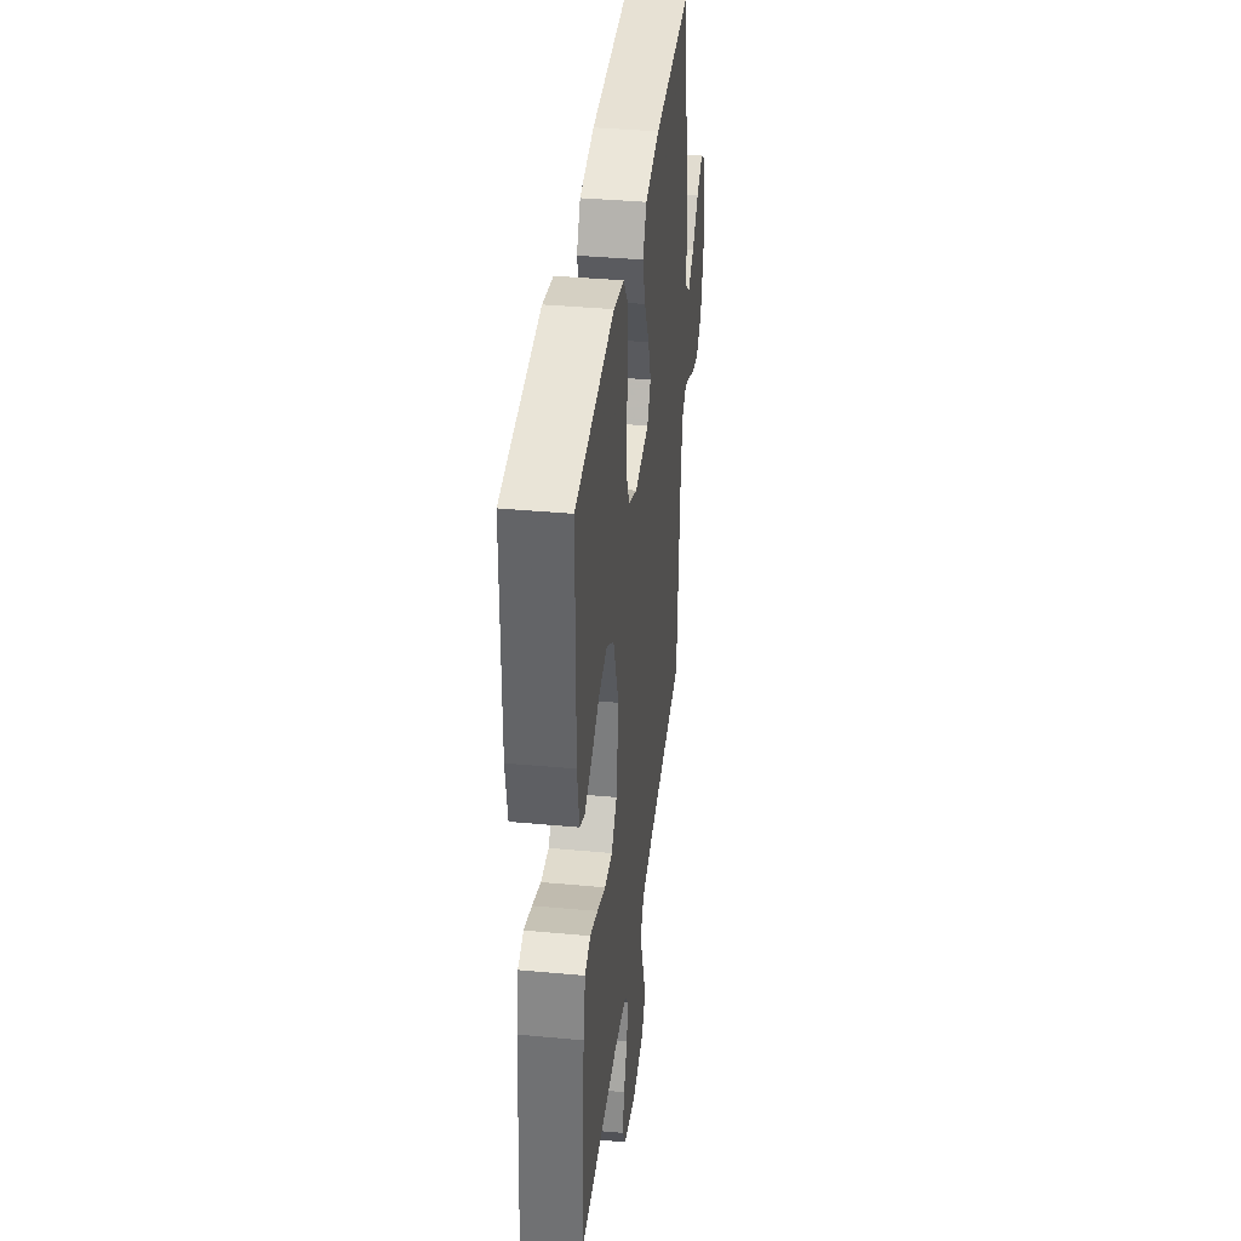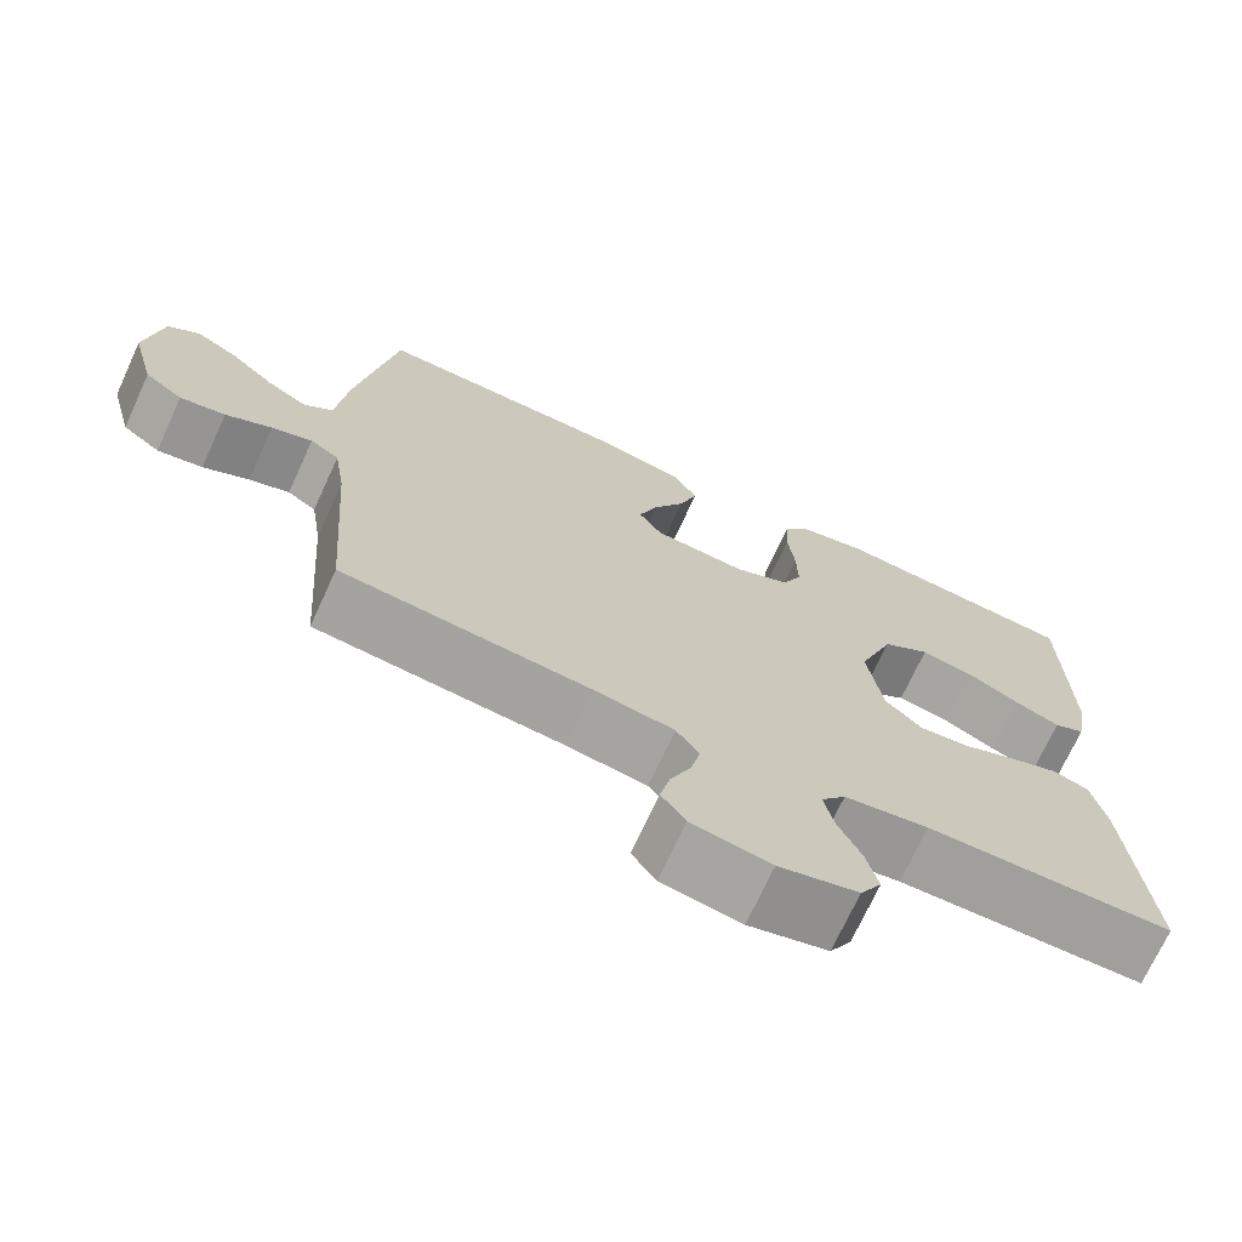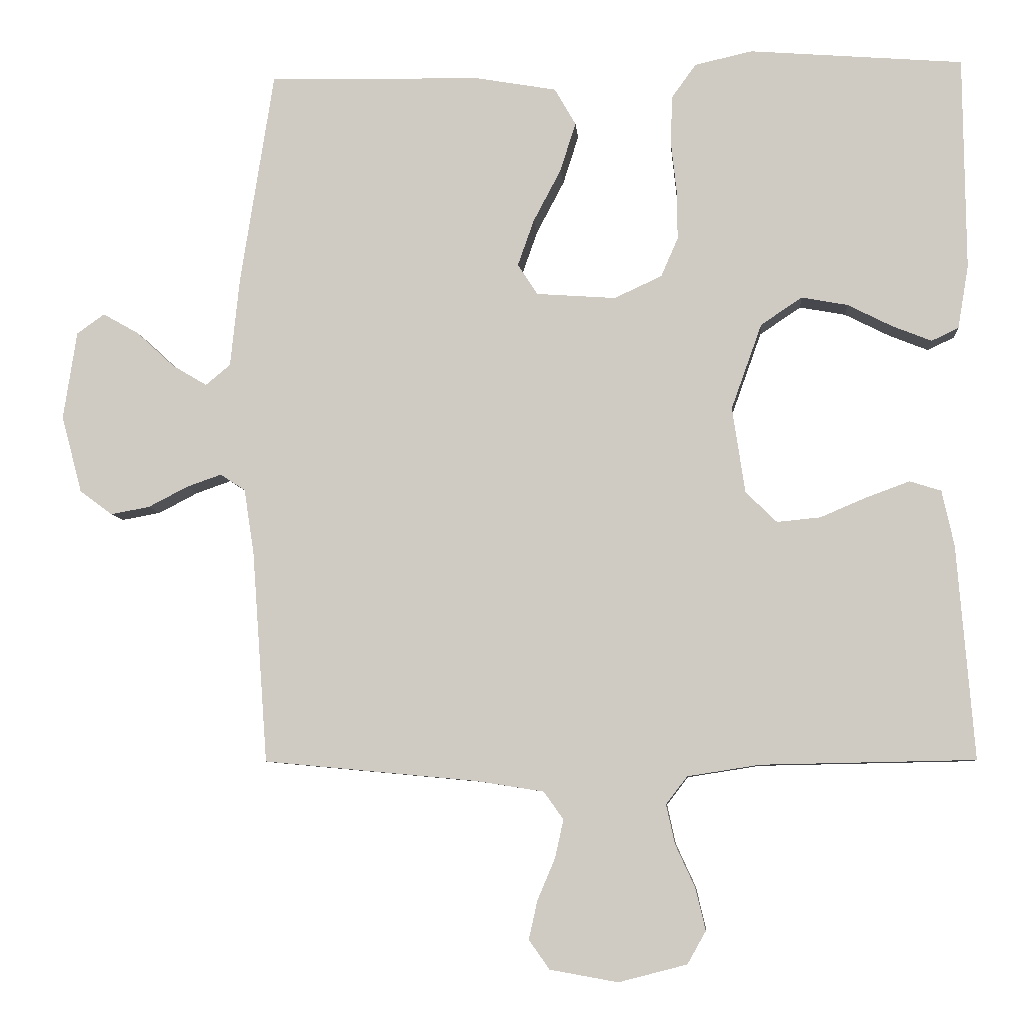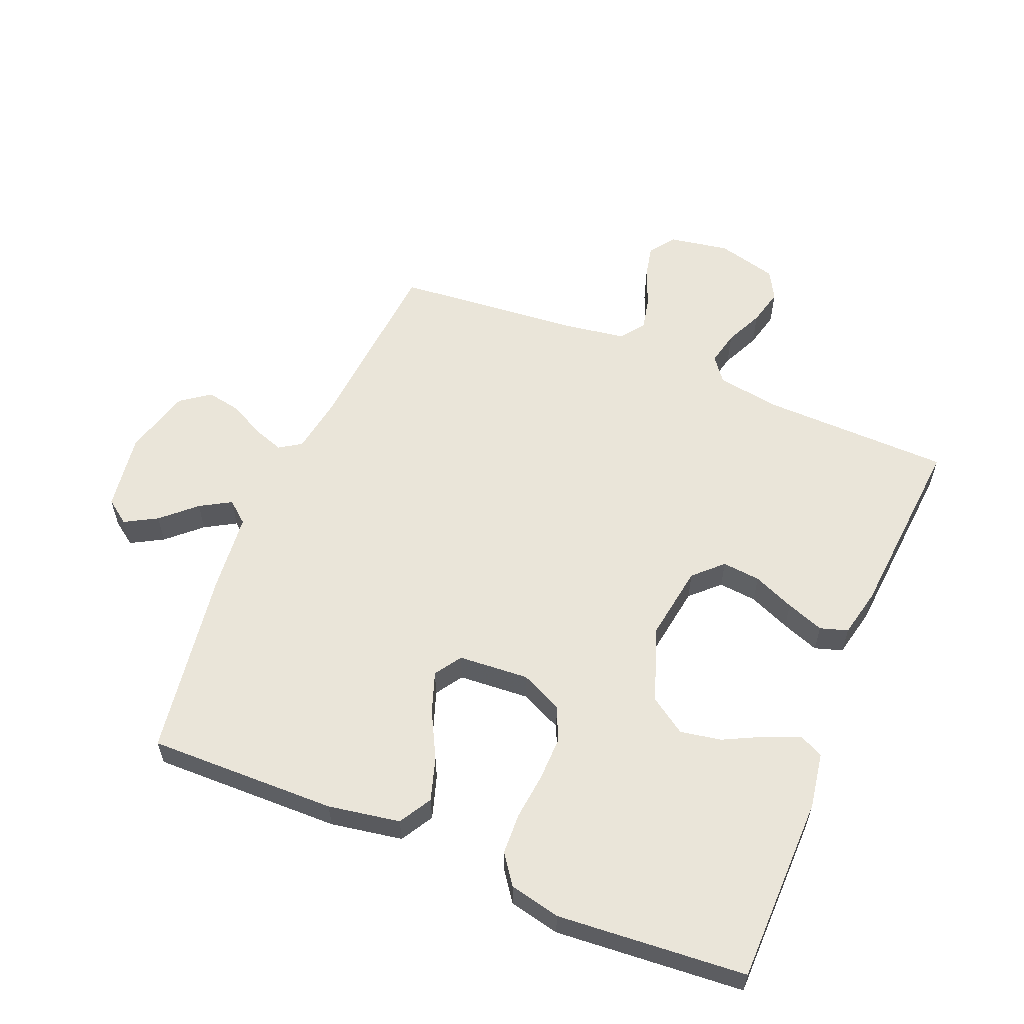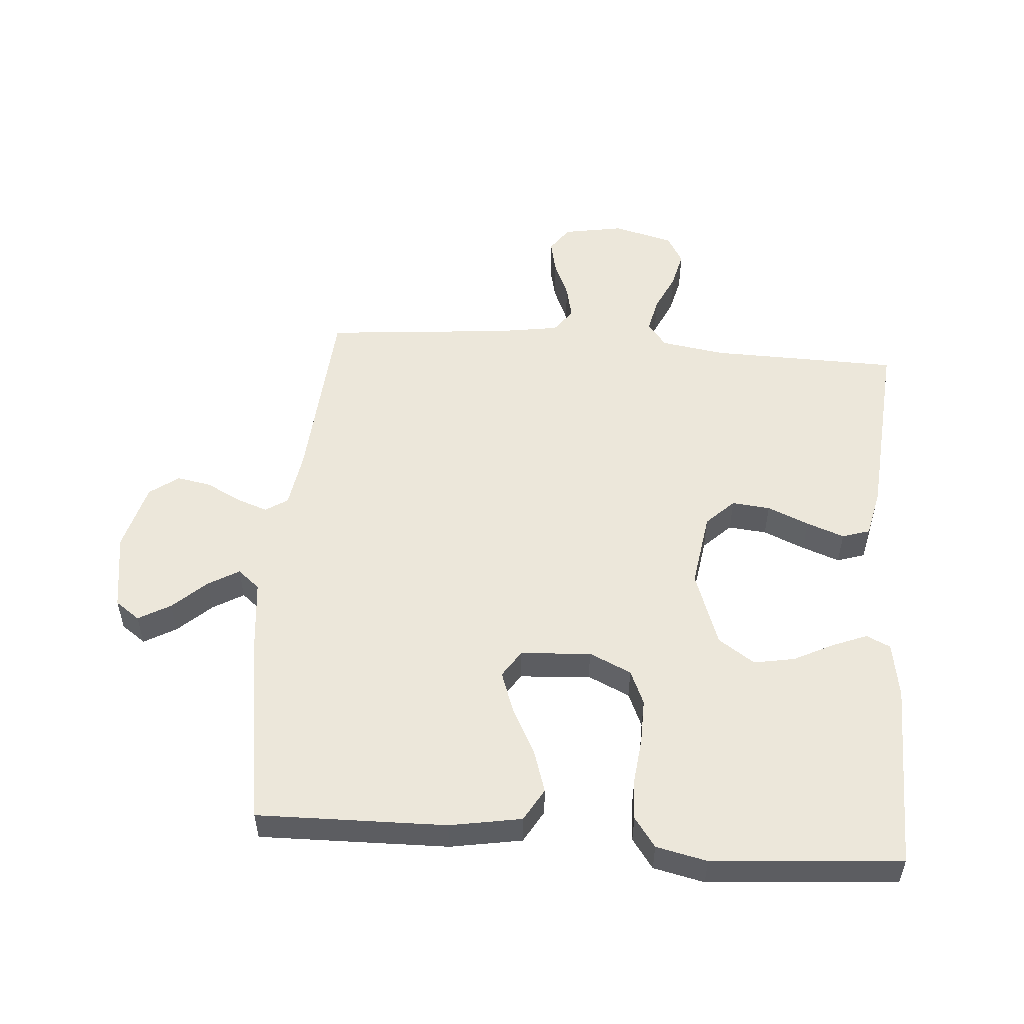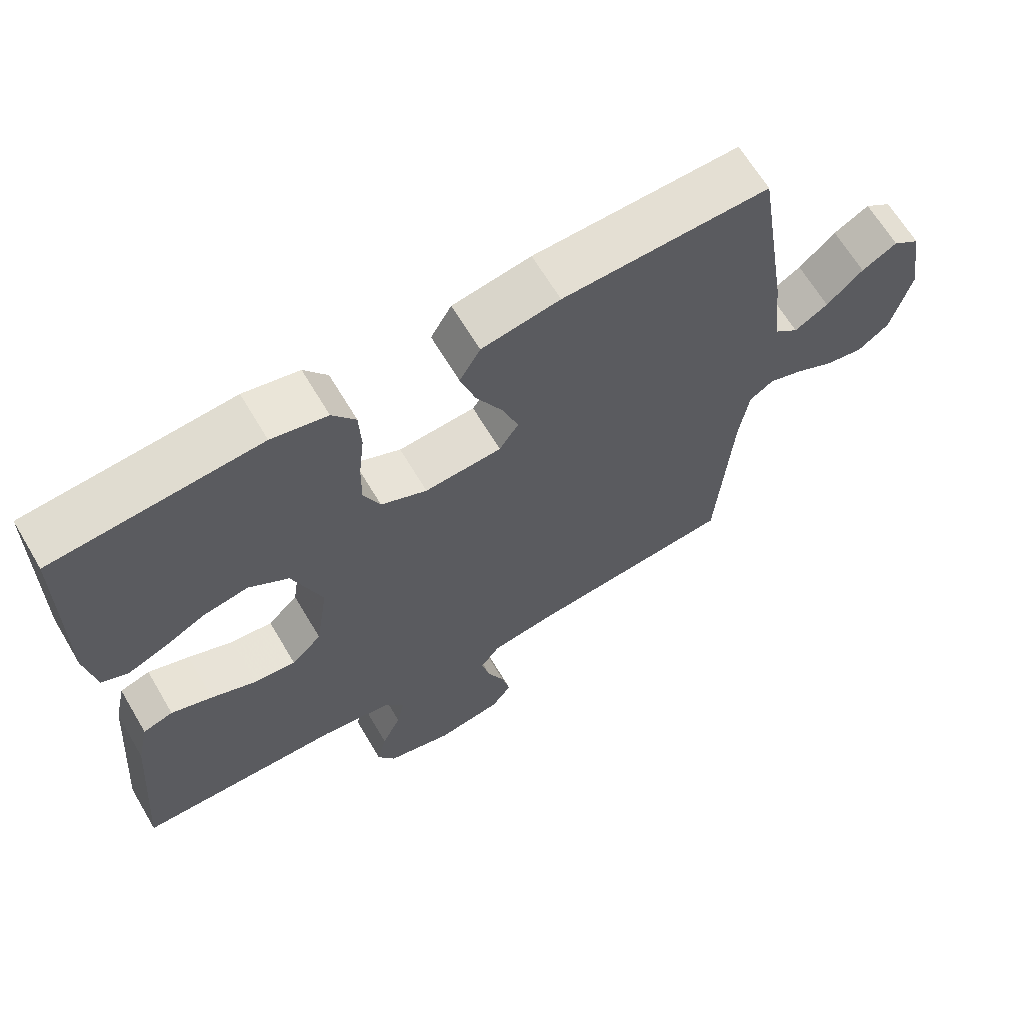
<metadata>
{"format":"obj","ext":"obj","renderer":"f3d","projection":"perspective","resolution":1024,"background":"white","views":[{"elev":38.6,"azim":96.7,"up":"+Z"},{"elev":-71.5,"azim":-24.7,"up":"+Z"},{"elev":-7.1,"azim":4.8,"up":"+Z"},{"elev":58.1,"azim":22.6,"up":"+Y"},{"elev":53.0,"azim":4.5,"up":"+Y"},{"elev":65.6,"azim":149.3,"up":"+Z"}]}
</metadata>
<code>
v 0.5 0.07 -0.5
v 0.2 0.07 -0.506
v 0.098 0.07 -0.522
v 0.068 0.07 -0.561
v 0.08 0.07 -0.616
v 0.108 0.07 -0.677
v 0.122 0.07 -0.736
v 0.096 0.07 -0.782
v 0 0.07 -0.807
v -0.096 0.07 -0.79
v -0.125 0.07 -0.749
v -0.113 0.07 -0.695
v -0.088 0.07 -0.636
v -0.076 0.07 -0.582
v -0.104 0.07 -0.543
v -0.2 0.07 -0.528
v -0.5 0.07 -0.5
v -0.522 0.07 -0.2
v -0.536 0.07 -0.11
v -0.571 0.07 -0.087
v -0.62 0.07 -0.104
v -0.676 0.07 -0.133
v -0.731 0.07 -0.143
v -0.777 0.07 -0.109
v -0.806 0.07 0
v -0.787 0.07 0.124
v -0.748 0.07 0.152
v -0.697 0.07 0.123
v -0.644 0.07 0.074
v -0.595 0.07 0.045
v -0.56 0.07 0.074
v -0.547 0.07 0.2
v -0.5 0.07 0.5
v -0.2 0.07 0.494
v -0.086 0.07 0.474
v -0.056 0.07 0.422
v -0.078 0.07 0.353
v -0.117 0.07 0.279
v -0.14 0.07 0.214
v -0.112 0.07 0.171
v 0 0.07 0.163
v 0.067 0.07 0.194
v 0.091 0.07 0.249
v 0.09 0.07 0.319
v 0.082 0.07 0.393
v 0.085 0.07 0.459
v 0.119 0.07 0.506
v 0.2 0.07 0.524
v 0.5 0.07 0.5
v 0.503 0.07 0.2
v 0.488 0.07 0.111
v 0.45 0.07 0.093
v 0.395 0.07 0.115
v 0.332 0.07 0.147
v 0.267 0.07 0.159
v 0.209 0.07 0.12
v 0.166 0.07 0
v 0.184 0.07 -0.121
v 0.228 0.07 -0.164
v 0.289 0.07 -0.158
v 0.355 0.07 -0.13
v 0.415 0.07 -0.108
v 0.459 0.07 -0.122
v 0.476 0.07 -0.2
v 0.5 0 -0.5
v 0.2 0 -0.506
v 0.098 0 -0.522
v 0.068 0 -0.561
v 0.08 0 -0.616
v 0.108 0 -0.677
v 0.122 0 -0.736
v 0.096 0 -0.782
v 0 0 -0.807
v -0.096 0 -0.79
v -0.125 0 -0.749
v -0.113 0 -0.695
v -0.088 0 -0.636
v -0.076 0 -0.582
v -0.104 0 -0.543
v -0.2 0 -0.528
v -0.5 0 -0.5
v -0.522 0 -0.2
v -0.536 0 -0.11
v -0.571 0 -0.087
v -0.62 0 -0.104
v -0.676 0 -0.133
v -0.731 0 -0.143
v -0.777 0 -0.109
v -0.806 0 0
v -0.787 0 0.124
v -0.748 0 0.152
v -0.697 0 0.123
v -0.644 0 0.074
v -0.595 0 0.045
v -0.56 0 0.074
v -0.547 0 0.2
v -0.5 0 0.5
v -0.2 0 0.494
v -0.086 0 0.474
v -0.056 0 0.422
v -0.078 0 0.353
v -0.117 0 0.279
v -0.14 0 0.214
v -0.112 0 0.171
v 0 0 0.163
v 0.067 0 0.194
v 0.091 0 0.249
v 0.09 0 0.319
v 0.082 0 0.393
v 0.085 0 0.459
v 0.119 0 0.506
v 0.2 0 0.524
v 0.5 0 0.5
v 0.503 0 0.2
v 0.488 0 0.111
v 0.45 0 0.093
v 0.395 0 0.115
v 0.332 0 0.147
v 0.267 0 0.159
v 0.209 0 0.12
v 0.166 0 0
v 0.184 0 -0.121
v 0.228 0 -0.164
v 0.289 0 -0.158
v 0.355 0 -0.13
v 0.415 0 -0.108
v 0.459 0 -0.122
v 0.476 0 -0.2
f 64 1 2
f 63 64 2
f 62 63 2
f 61 62 2
f 60 61 2
f 59 60 2 3
f 58 59 3 4
f 57 58 4
f 52 53 54
f 51 52 54
f 50 51 54
f 49 50 54
f 48 49 54
f 47 48 54
f 46 47 54
f 45 46 54
f 44 45 54
f 43 44 54 55
f 42 43 55 56
f 36 37 38
f 35 36 38
f 34 35 38
f 33 34 38
f 32 33 38
f 31 32 38
f 30 31 38 39
f 27 28 29
f 26 27 29
f 25 26 29
f 24 25 29
f 23 24 29
f 22 23 29
f 21 22 29
f 20 21 29 30
f 30 39 40
f 20 30 40
f 19 20 40
f 16 17 18
f 19 40 41
f 18 19 41
f 16 18 41
f 15 16 41
f 11 12 13
f 10 11 13
f 9 10 13
f 8 9 13
f 7 8 13
f 6 7 13
f 5 6 13
f 4 5 13 14
f 42 56 57
f 41 42 57
f 15 41 57
f 14 15 57
f 4 14 57
f 66 65 128
f 66 128 127
f 66 127 126
f 66 126 125
f 66 125 124
f 67 66 124 123
f 68 67 123 122
f 68 122 121
f 118 117 116
f 118 116 115
f 118 115 114
f 118 114 113
f 118 113 112
f 118 112 111
f 118 111 110
f 118 110 109
f 118 109 108
f 119 118 108 107
f 120 119 107 106
f 102 101 100
f 102 100 99
f 102 99 98
f 102 98 97
f 102 97 96
f 102 96 95
f 103 102 95 94
f 93 92 91
f 93 91 90
f 93 90 89
f 93 89 88
f 93 88 87
f 93 87 86
f 93 86 85
f 94 93 85 84
f 104 103 94
f 104 94 84
f 104 84 83
f 82 81 80
f 105 104 83
f 105 83 82
f 105 82 80
f 105 80 79
f 77 76 75
f 77 75 74
f 77 74 73
f 77 73 72
f 77 72 71
f 77 71 70
f 77 70 69
f 78 77 69 68
f 121 120 106
f 121 106 105
f 121 105 79
f 121 79 78
f 121 78 68
f 1 65 66 2
f 2 66 67 3
f 3 67 68 4
f 4 68 69 5
f 5 69 70 6
f 6 70 71 7
f 7 71 72 8
f 8 72 73 9
f 9 73 74 10
f 10 74 75 11
f 11 75 76 12
f 12 76 77 13
f 13 77 78 14
f 14 78 79 15
f 15 79 80 16
f 16 80 81 17
f 17 81 82 18
f 18 82 83 19
f 19 83 84 20
f 20 84 85 21
f 21 85 86 22
f 22 86 87 23
f 23 87 88 24
f 24 88 89 25
f 25 89 90 26
f 26 90 91 27
f 27 91 92 28
f 28 92 93 29
f 29 93 94 30
f 30 94 95 31
f 31 95 96 32
f 32 96 97 33
f 33 97 98 34
f 34 98 99 35
f 35 99 100 36
f 36 100 101 37
f 37 101 102 38
f 38 102 103 39
f 39 103 104 40
f 40 104 105 41
f 41 105 106 42
f 42 106 107 43
f 43 107 108 44
f 44 108 109 45
f 45 109 110 46
f 46 110 111 47
f 47 111 112 48
f 48 112 113 49
f 49 113 114 50
f 50 114 115 51
f 51 115 116 52
f 52 116 117 53
f 53 117 118 54
f 54 118 119 55
f 55 119 120 56
f 56 120 121 57
f 57 121 122 58
f 58 122 123 59
f 59 123 124 60
f 60 124 125 61
f 61 125 126 62
f 62 126 127 63
f 63 127 128 64
f 64 128 65 1

</code>
